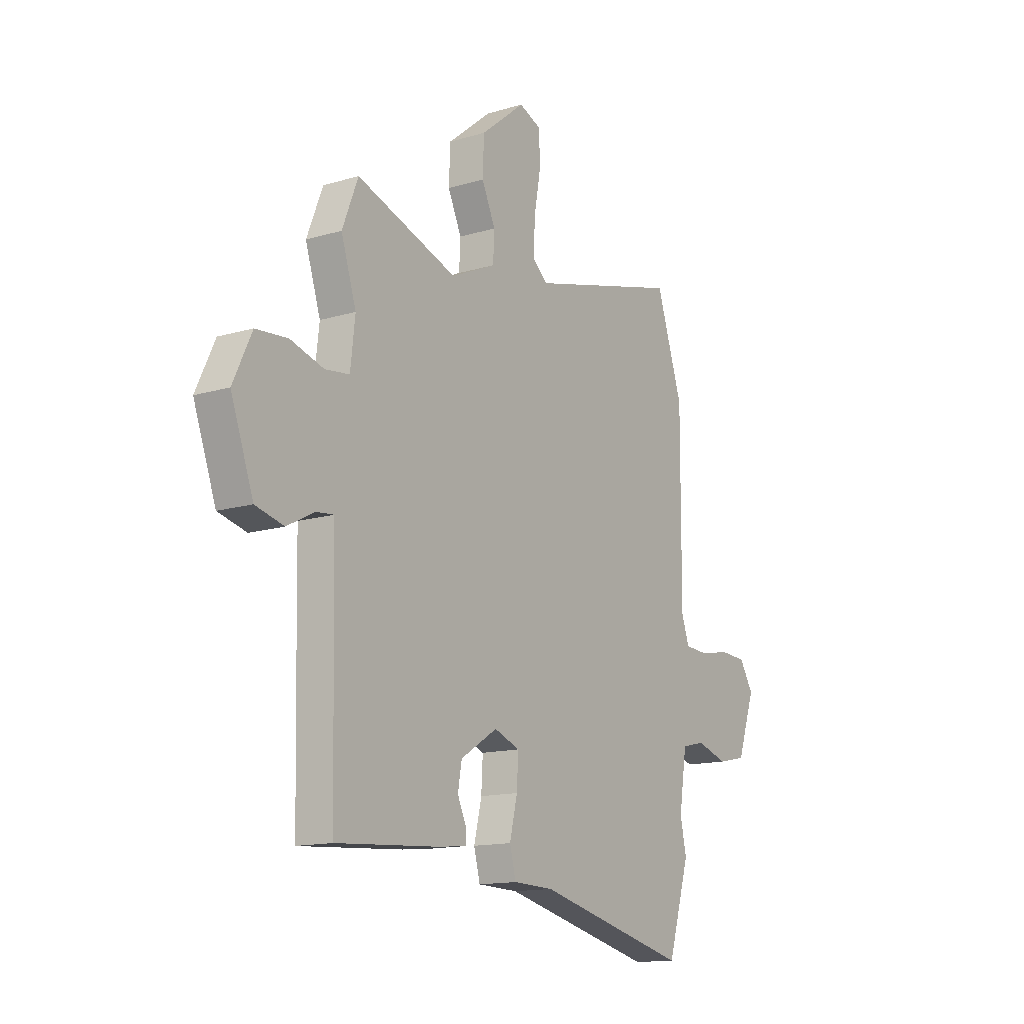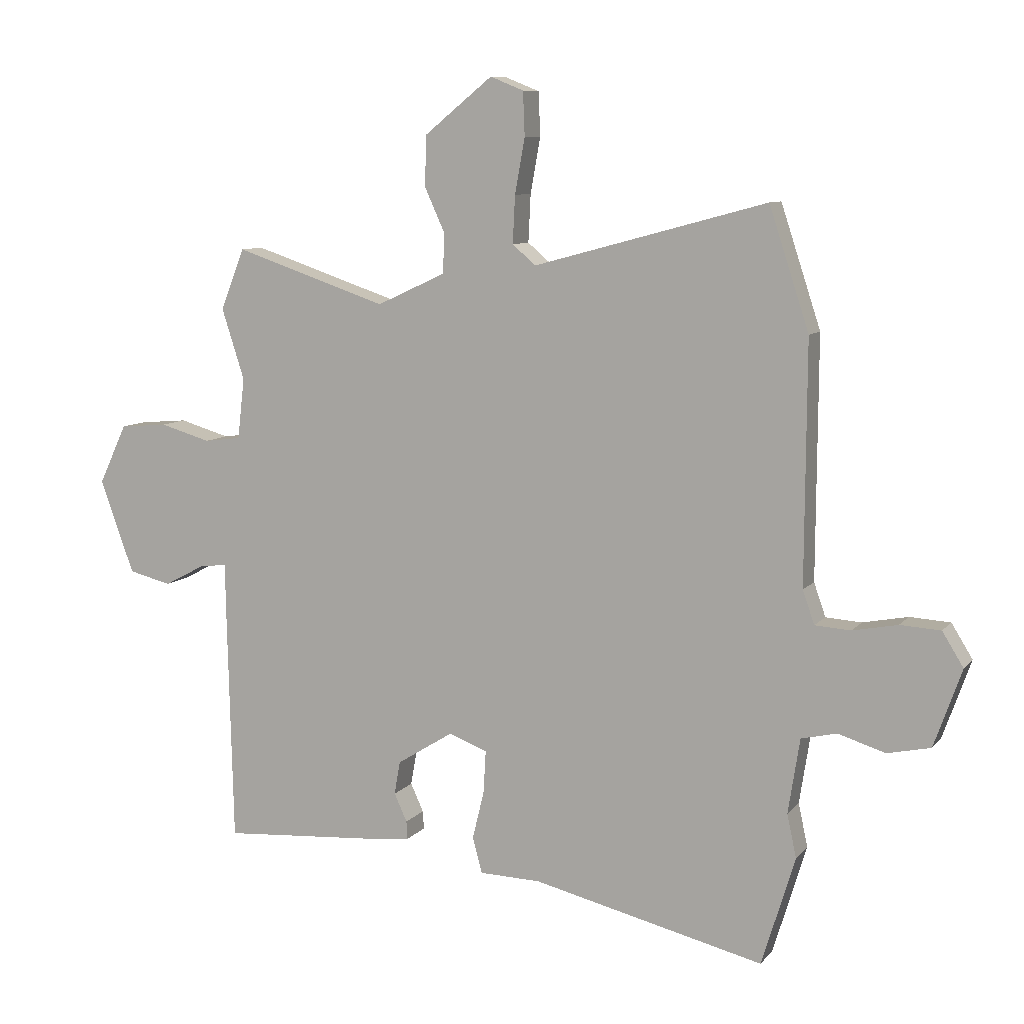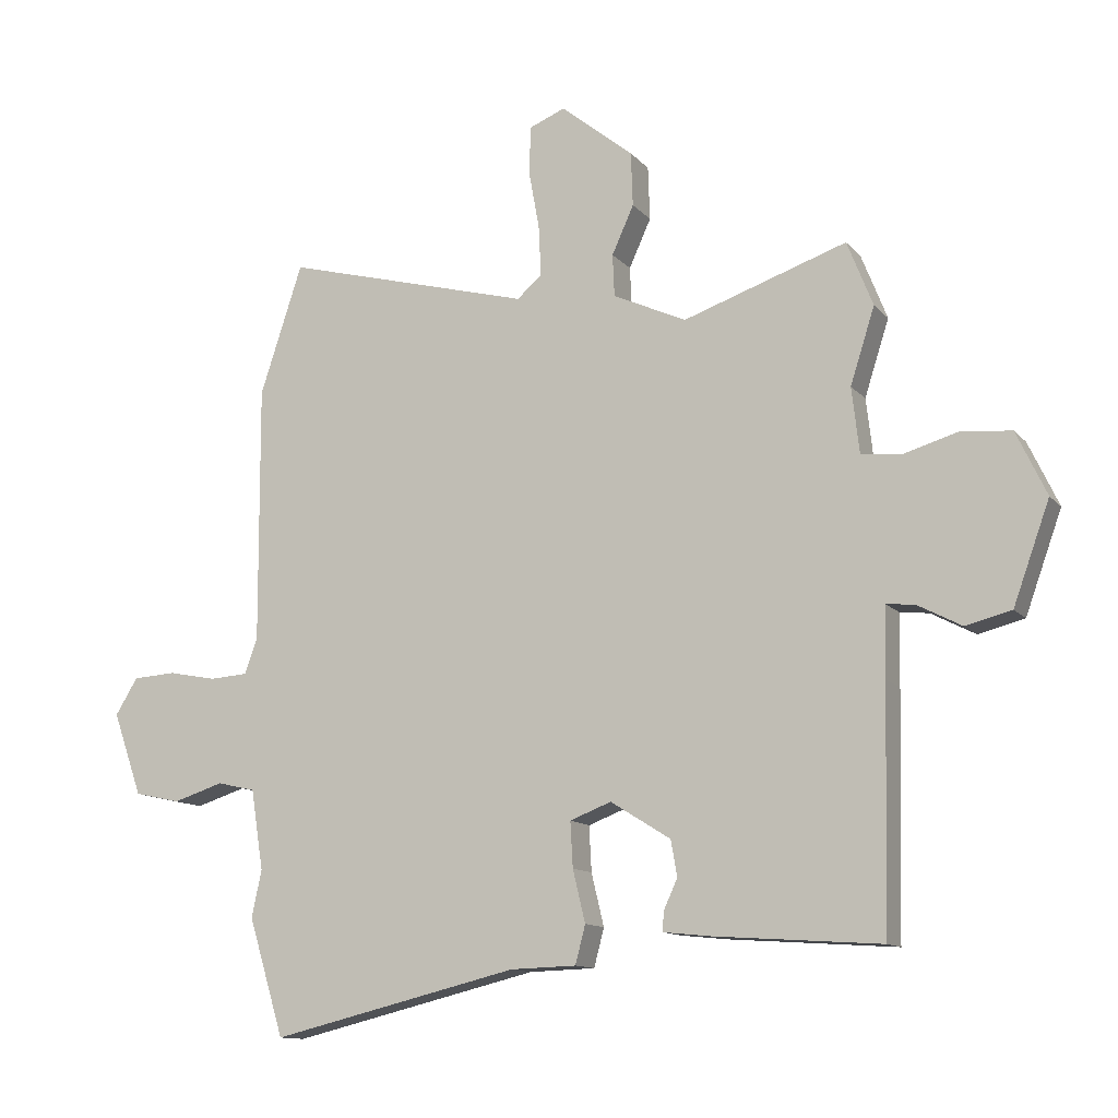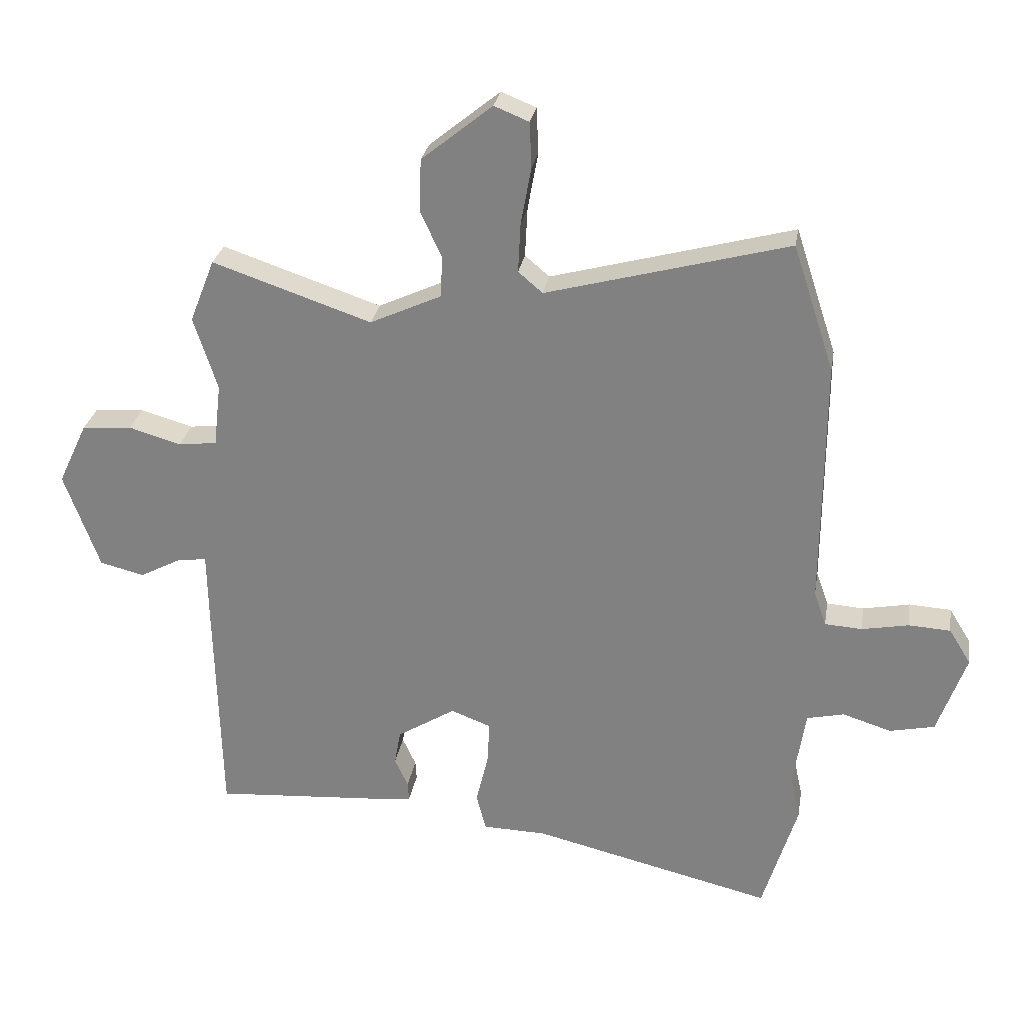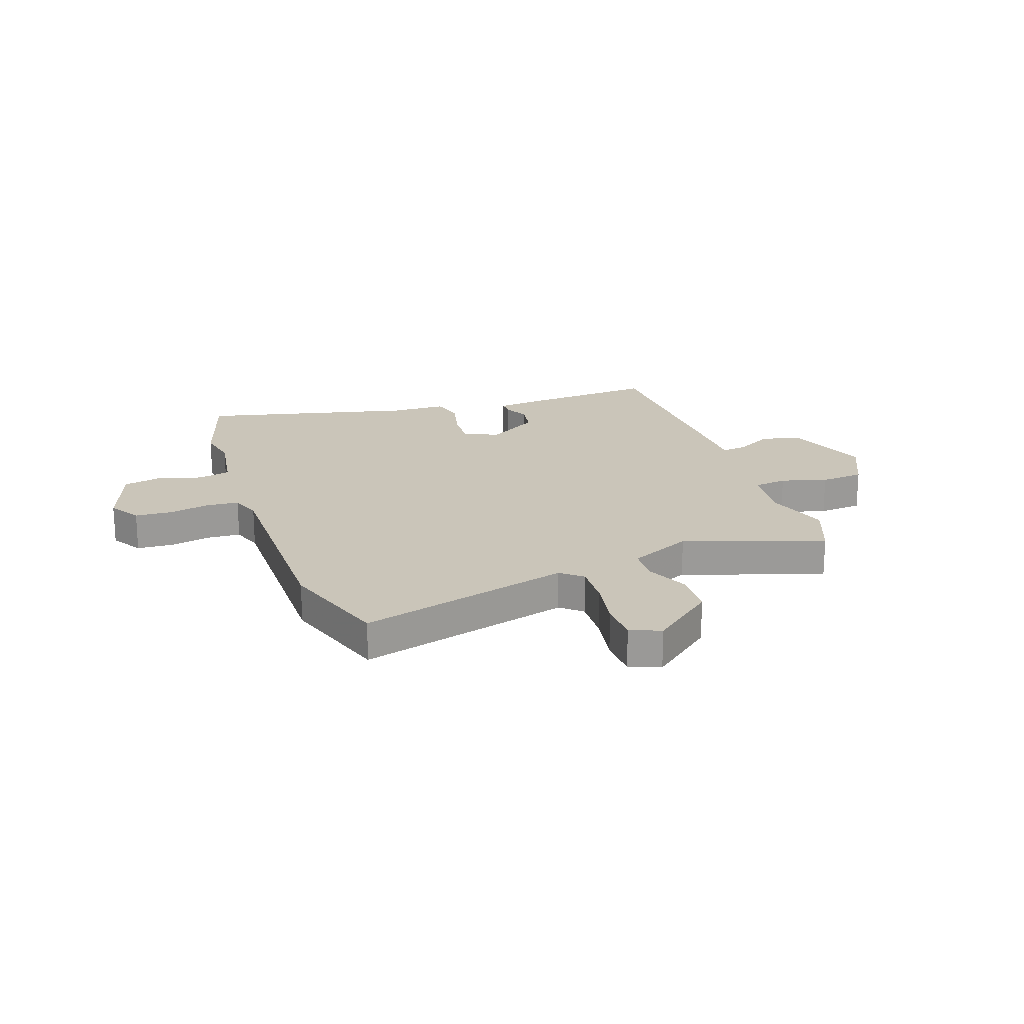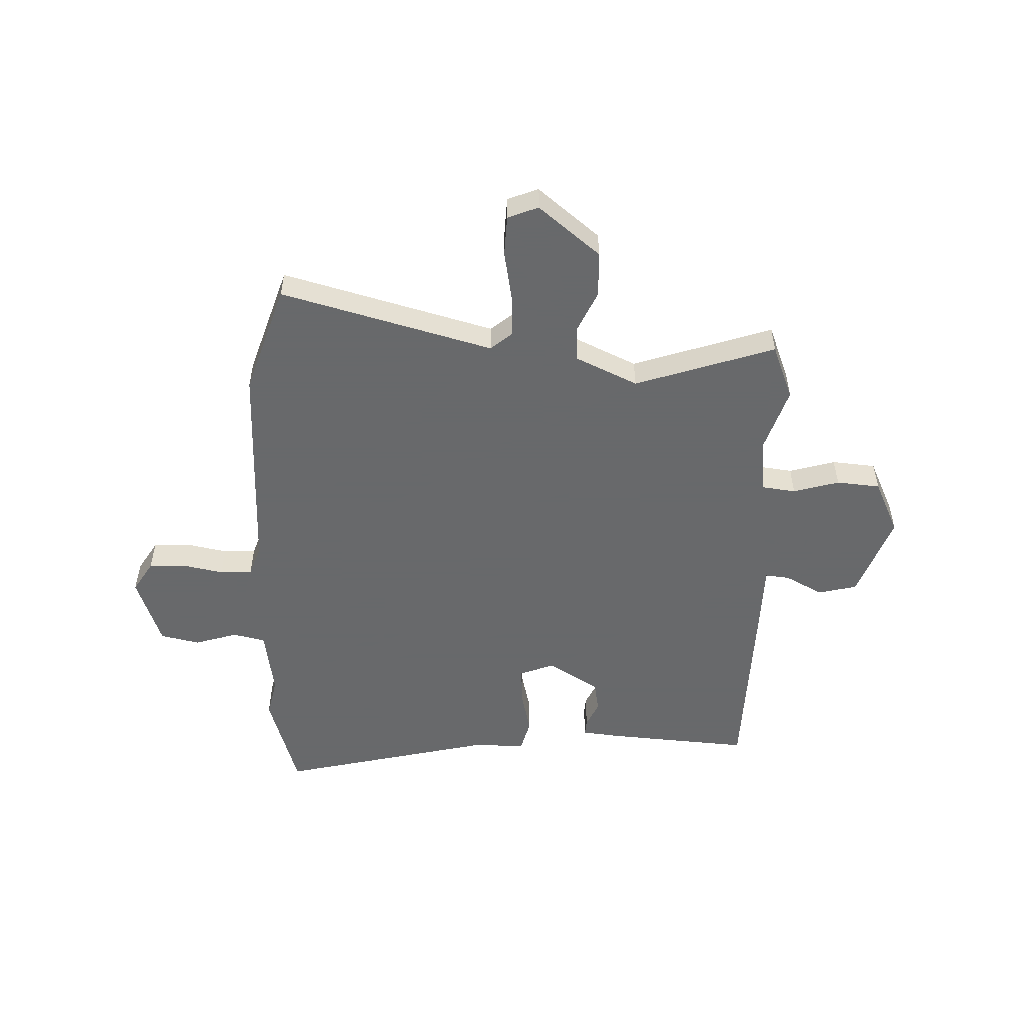
<metadata>
{"format":"obj","ext":"obj","renderer":"f3d","projection":"perspective","resolution":1024,"background":"white","views":[{"elev":-14.1,"azim":123.5,"up":"+Z"},{"elev":8.8,"azim":-158.0,"up":"+Z"},{"elev":-12.2,"azim":24.3,"up":"+Z"},{"elev":27.9,"azim":-170.6,"up":"+Z"},{"elev":20.6,"azim":-19.3,"up":"+Y"},{"elev":-52.6,"azim":-2.0,"up":"+Y"}]}
</metadata>
<code>
v 0.484 0.07 0.541
v 0.525 0.07 0.437
v 0.486 0.07 0.316
v 0.498 0.07 0.212
v 0.561 0.07 0.204
v 0.647 0.07 0.229
v 0.729 0.07 0.222
v 0.777 0.07 0.12
v 0.719 0.07 -0.04
v 0.646 0.07 -0.058
v 0.576 0.07 -0.021
v 0.53 0.07 -0.016
v 0.528 0.07 -0.127
v 0.519 0.07 -0.505
v 0.252 0.07 -0.486
v 0.178 0.07 -0.478
v 0.18 0.07 -0.447
v 0.202 0.07 -0.399
v 0.192 0.07 -0.342
v 0.096 0.07 -0.282
v 0.03 0.07 -0.307
v 0.034 0.07 -0.379
v 0.054 0.07 -0.462
v 0.038 0.07 -0.523
v -0.067 0.07 -0.526
v -0.463 0.07 -0.621
v -0.52 0.07 -0.434
v -0.504 0.07 -0.36
v -0.524 0.07 -0.232
v -0.585 0.07 -0.218
v -0.665 0.07 -0.243
v -0.739 0.07 -0.227
v -0.786 0.07 -0.094
v -0.75 0.07 -0.036
v -0.681 0.07 -0.032
v -0.604 0.07 -0.047
v -0.543 0.07 -0.043
v -0.523 0.07 0.014
v -0.525 0.07 0.424
v -0.457 0.07 0.631
v -0.06 0.07 0.524
v -0.02 0.07 0.558
v -0.024 0.07 0.639
v -0.041 0.07 0.733
v -0.038 0.07 0.808
v 0.019 0.07 0.831
v 0.135 0.07 0.737
v 0.138 0.07 0.651
v 0.103 0.07 0.574
v 0.106 0.07 0.507
v 0.223 0.07 0.453
v 0.484 0 0.541
v 0.525 0 0.437
v 0.486 0 0.316
v 0.498 0 0.212
v 0.561 0 0.204
v 0.647 0 0.229
v 0.729 0 0.222
v 0.777 0 0.12
v 0.719 0 -0.04
v 0.646 0 -0.058
v 0.576 0 -0.021
v 0.53 0 -0.016
v 0.528 0 -0.127
v 0.519 0 -0.505
v 0.252 0 -0.486
v 0.178 0 -0.478
v 0.18 0 -0.447
v 0.202 0 -0.399
v 0.192 0 -0.342
v 0.096 0 -0.282
v 0.03 0 -0.307
v 0.034 0 -0.379
v 0.054 0 -0.462
v 0.038 0 -0.523
v -0.067 0 -0.526
v -0.463 0 -0.621
v -0.52 0 -0.434
v -0.504 0 -0.36
v -0.524 0 -0.232
v -0.585 0 -0.218
v -0.665 0 -0.243
v -0.739 0 -0.227
v -0.786 0 -0.094
v -0.75 0 -0.036
v -0.681 0 -0.032
v -0.604 0 -0.047
v -0.543 0 -0.043
v -0.523 0 0.014
v -0.525 0 0.424
v -0.457 0 0.631
v -0.06 0 0.524
v -0.02 0 0.558
v -0.024 0 0.639
v -0.041 0 0.733
v -0.038 0 0.808
v 0.019 0 0.831
v 0.135 0 0.737
v 0.138 0 0.651
v 0.103 0 0.574
v 0.106 0 0.507
v 0.223 0 0.453
f 47 48 49
f 46 47 49
f 45 46 49
f 44 45 49
f 43 44 49
f 42 43 49 50
f 41 42 50 51
f 38 39 40 41
f 37 38 41 51
f 34 35 36
f 33 34 36
f 32 33 36
f 31 32 36
f 30 31 36
f 29 30 36 37
f 1 2 3
f 51 1 3
f 37 51 3
f 29 37 3
f 28 29 3
f 25 26 27 28
f 24 25 28
f 23 24 28
f 22 23 28
f 16 17 18
f 15 16 18
f 14 15 18
f 13 14 18
f 12 13 18
f 12 18 19
f 9 10 11
f 8 9 11
f 7 8 11
f 6 7 11
f 5 6 11
f 4 5 11 12
f 28 3 4
f 21 22 28
f 28 4 12
f 21 28 12
f 20 21 12
f 12 19 20
f 100 99 98
f 100 98 97
f 100 97 96
f 100 96 95
f 100 95 94
f 101 100 94 93
f 102 101 93 92
f 92 91 90 89
f 102 92 89 88
f 87 86 85
f 87 85 84
f 87 84 83
f 87 83 82
f 87 82 81
f 88 87 81 80
f 54 53 52
f 54 52 102
f 54 102 88
f 54 88 80
f 54 80 79
f 79 78 77 76
f 79 76 75
f 79 75 74
f 79 74 73
f 69 68 67
f 69 67 66
f 69 66 65
f 69 65 64
f 69 64 63
f 70 69 63
f 62 61 60
f 62 60 59
f 62 59 58
f 62 58 57
f 62 57 56
f 63 62 56 55
f 55 54 79
f 79 73 72
f 63 55 79
f 63 79 72
f 63 72 71
f 71 70 63
f 1 52 53 2
f 2 53 54 3
f 3 54 55 4
f 4 55 56 5
f 5 56 57 6
f 6 57 58 7
f 7 58 59 8
f 8 59 60 9
f 9 60 61 10
f 10 61 62 11
f 11 62 63 12
f 12 63 64 13
f 13 64 65 14
f 14 65 66 15
f 15 66 67 16
f 16 67 68 17
f 17 68 69 18
f 18 69 70 19
f 19 70 71 20
f 20 71 72 21
f 21 72 73 22
f 22 73 74 23
f 23 74 75 24
f 24 75 76 25
f 25 76 77 26
f 26 77 78 27
f 27 78 79 28
f 28 79 80 29
f 29 80 81 30
f 30 81 82 31
f 31 82 83 32
f 32 83 84 33
f 33 84 85 34
f 34 85 86 35
f 35 86 87 36
f 36 87 88 37
f 37 88 89 38
f 38 89 90 39
f 39 90 91 40
f 40 91 92 41
f 41 92 93 42
f 42 93 94 43
f 43 94 95 44
f 44 95 96 45
f 45 96 97 46
f 46 97 98 47
f 47 98 99 48
f 48 99 100 49
f 49 100 101 50
f 50 101 102 51
f 51 102 52 1

</code>
